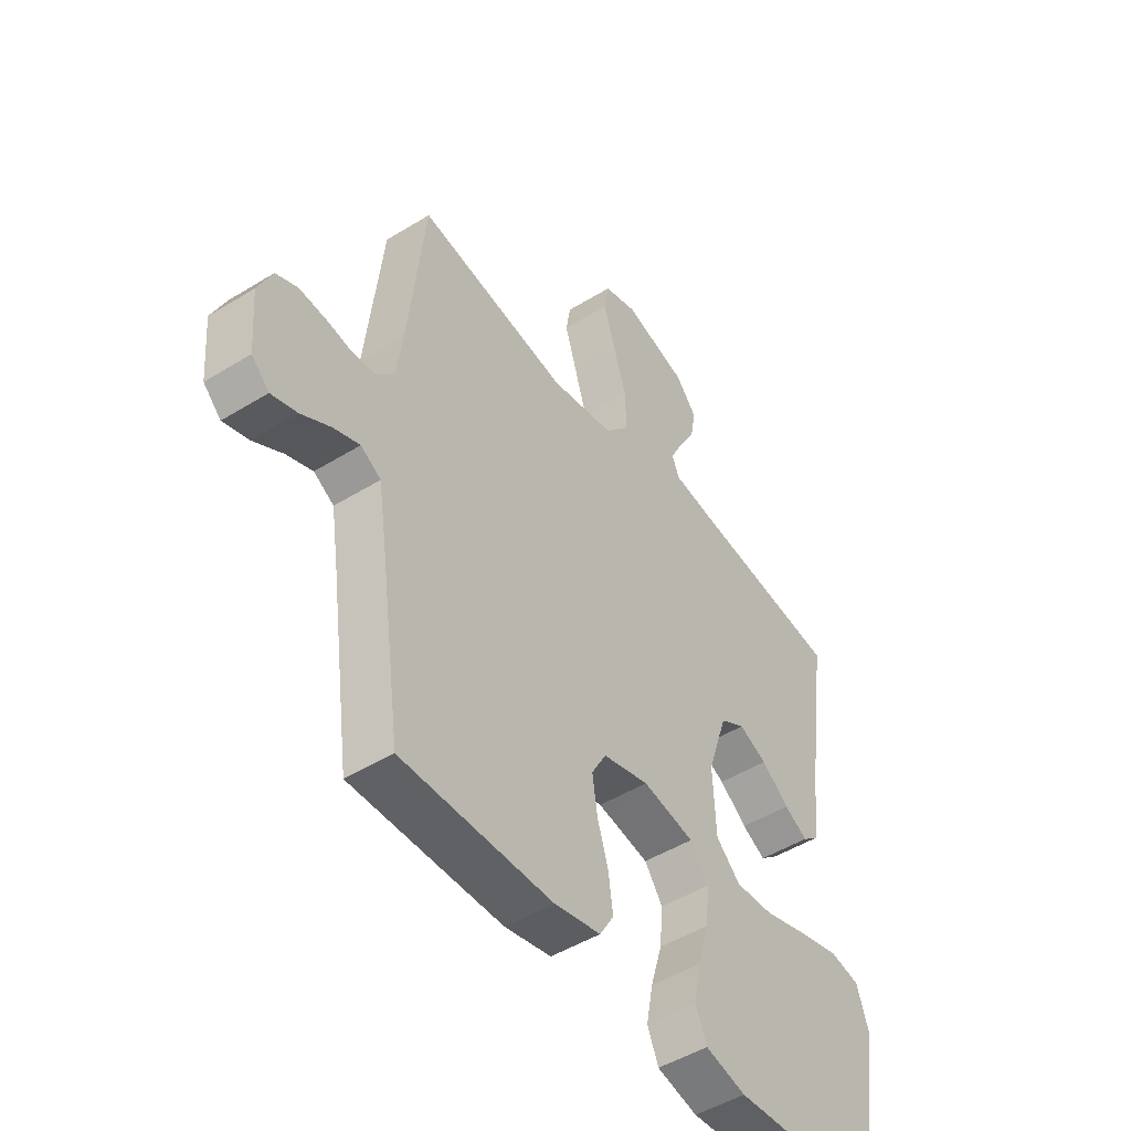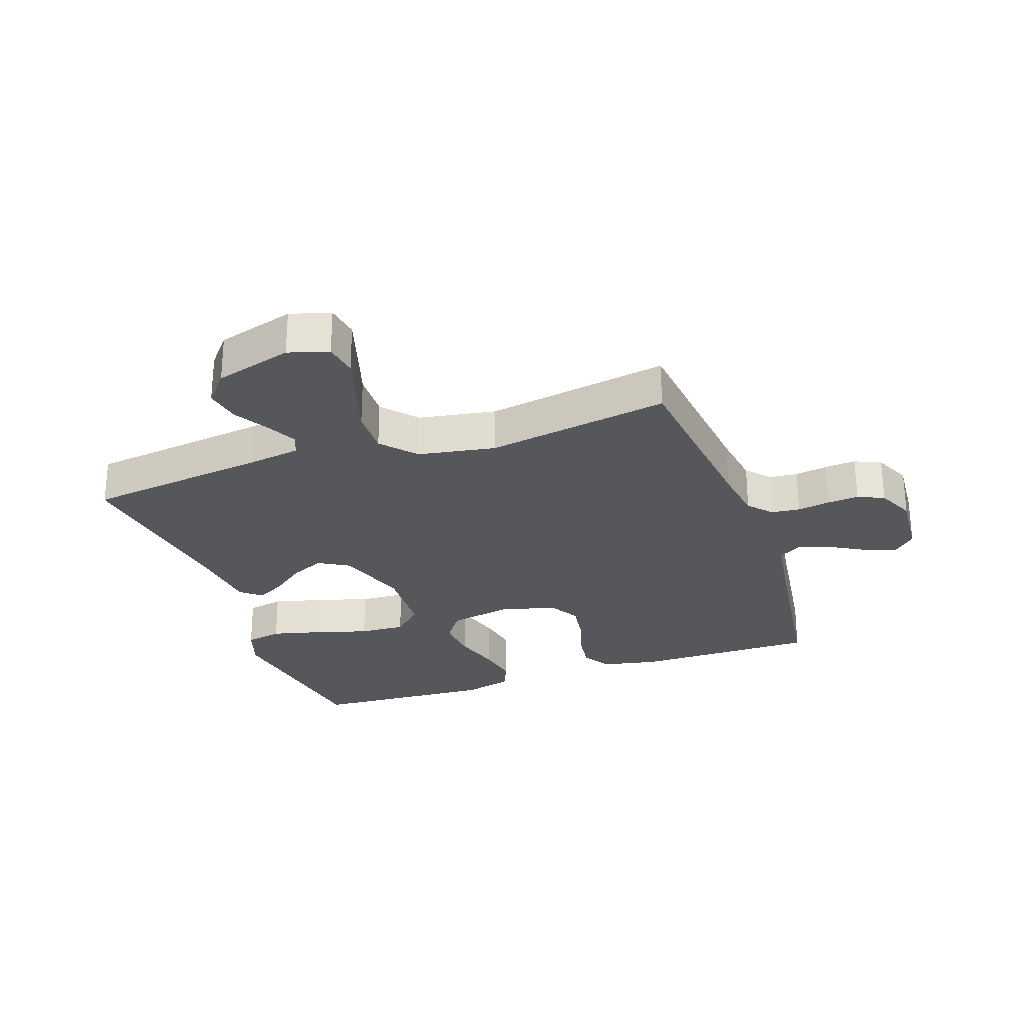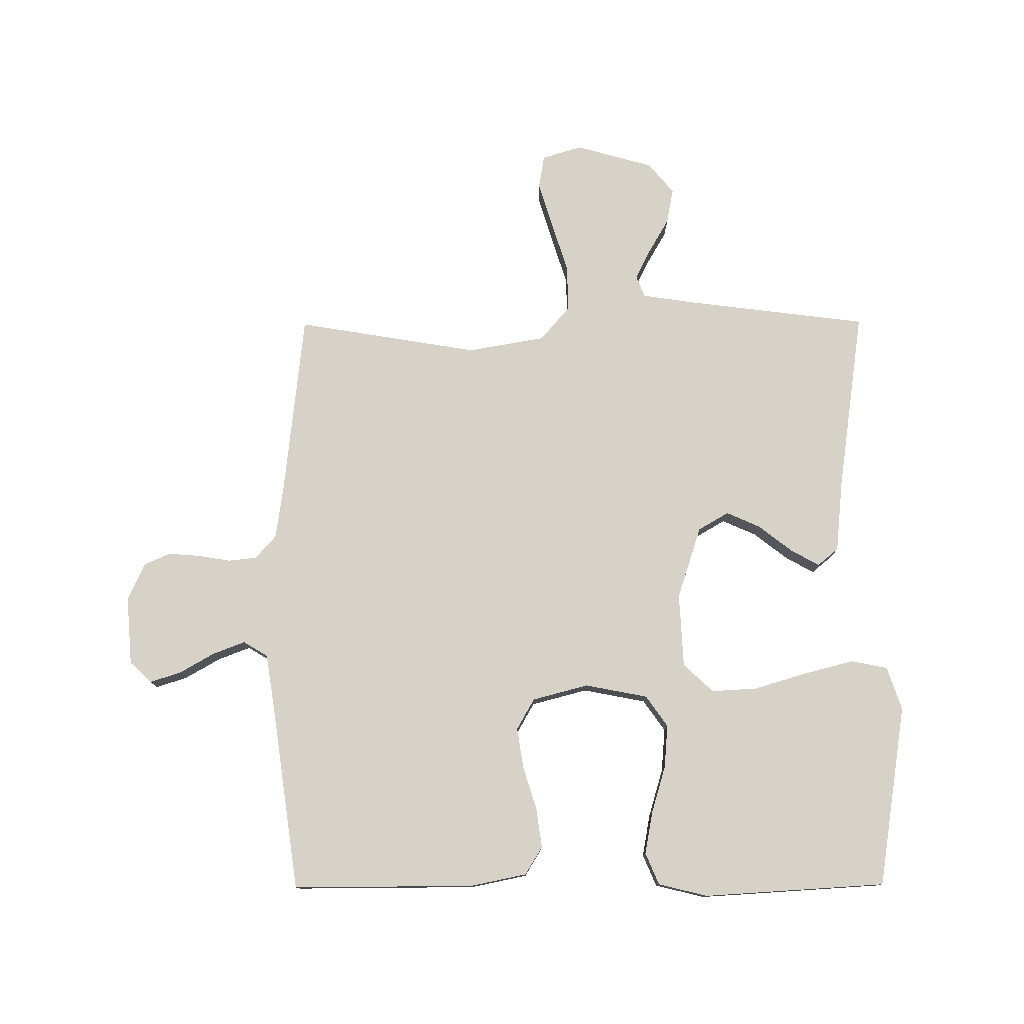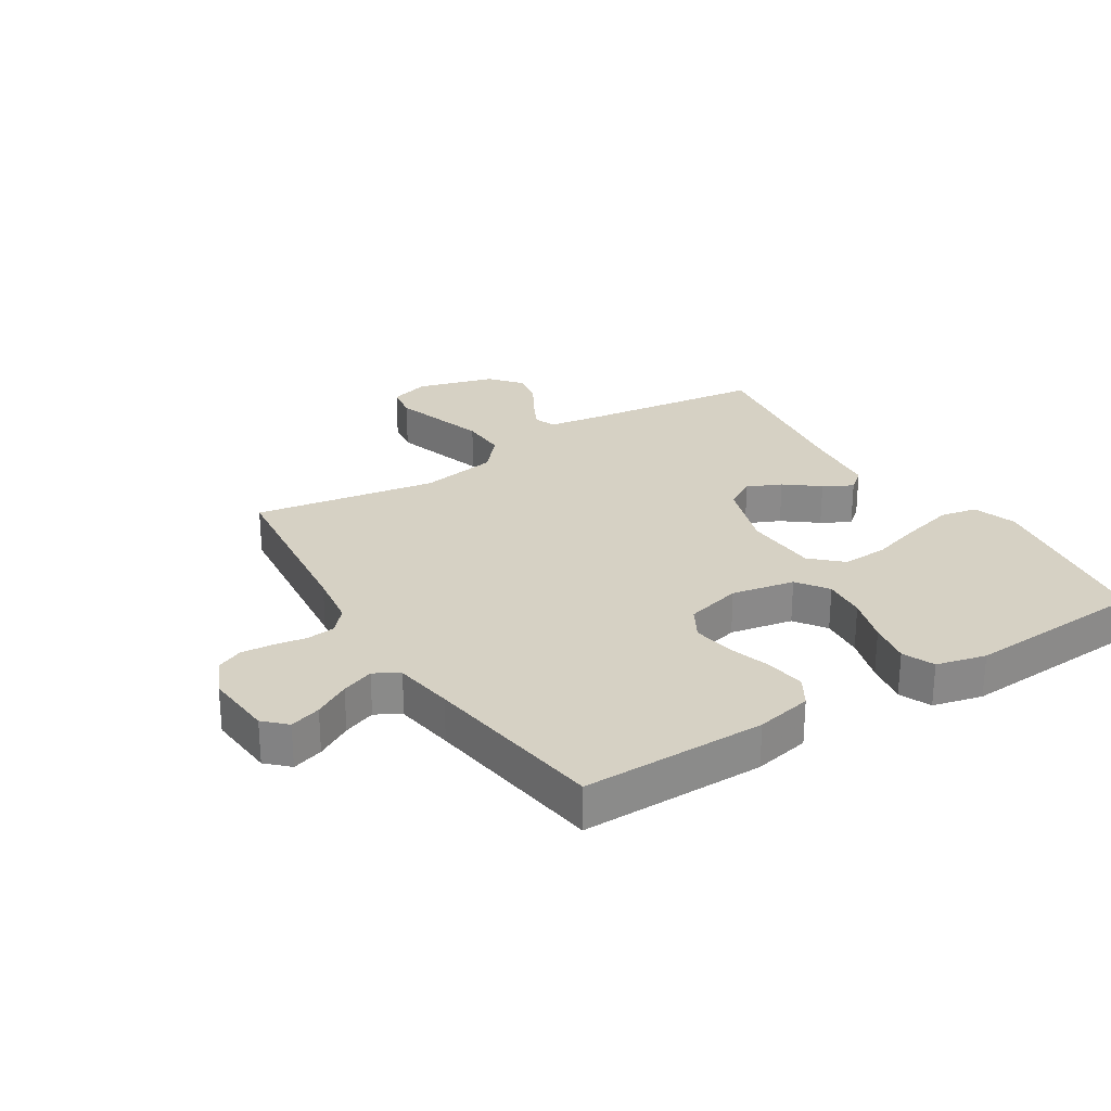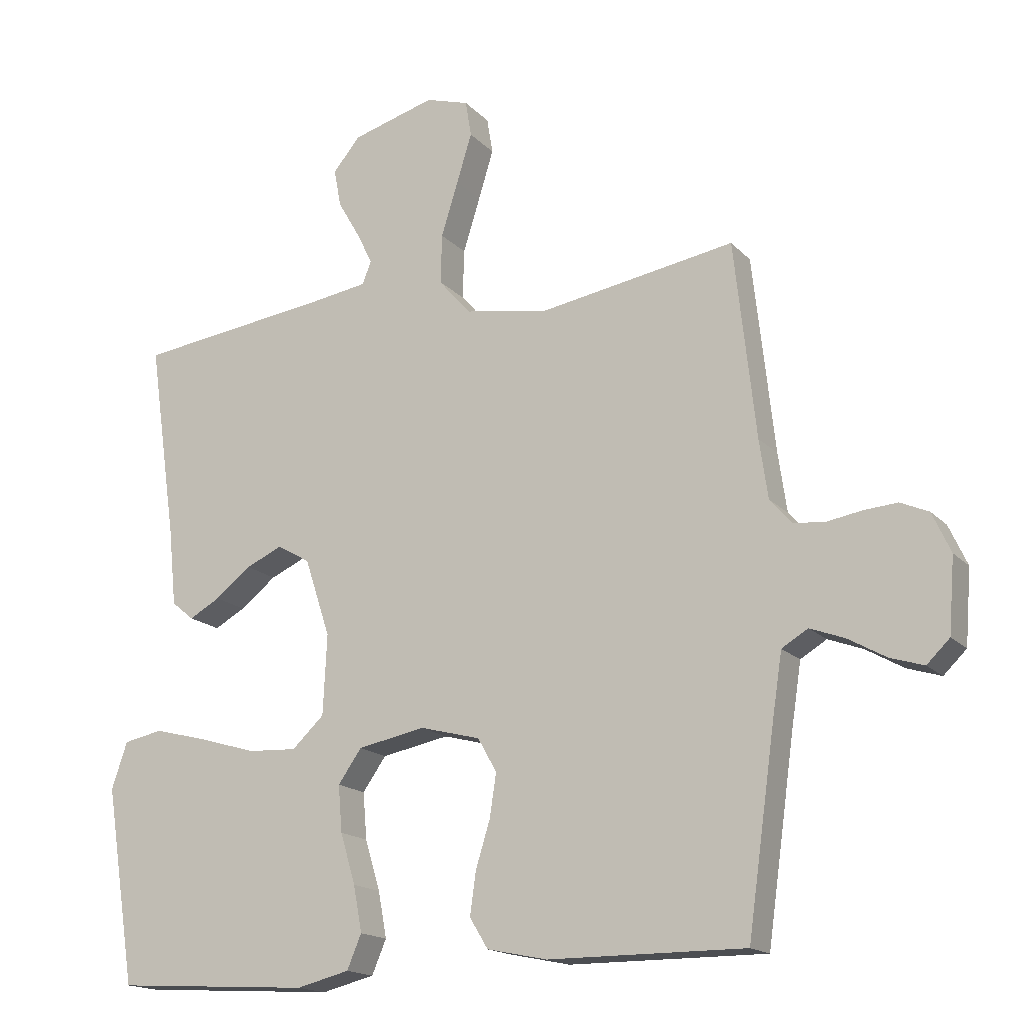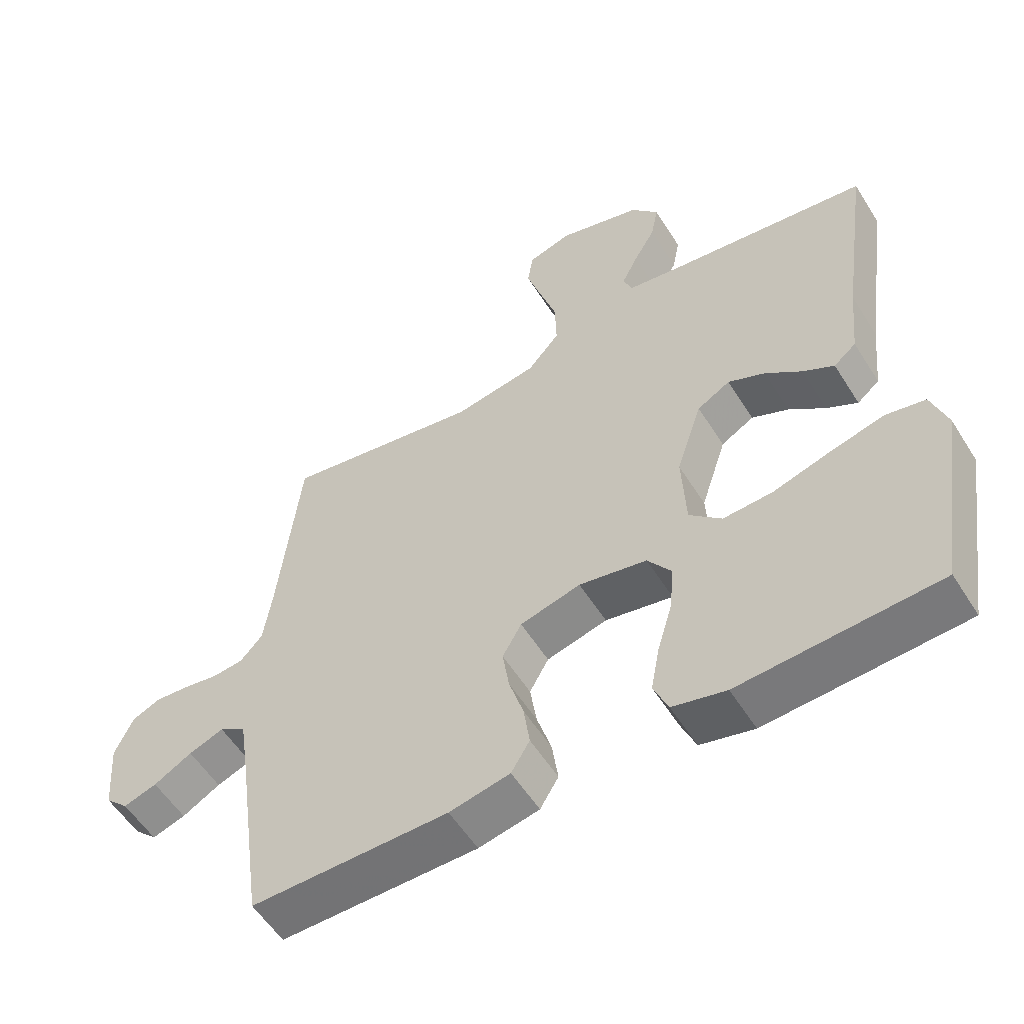
<metadata>
{"format":"obj","ext":"obj","renderer":"f3d","projection":"perspective","resolution":1024,"background":"white","views":[{"elev":-47.8,"azim":124.8,"up":"+Z"},{"elev":-27.3,"azim":19.3,"up":"+Y"},{"elev":78.0,"azim":179.7,"up":"+Y"},{"elev":26.8,"azim":147.8,"up":"+Y"},{"elev":-16.6,"azim":27.7,"up":"+Z"},{"elev":-55.8,"azim":-148.3,"up":"+Z"}]}
</metadata>
<code>
v 0.5 0.07 -0.5
v 0.2 0.07 -0.499
v 0.108 0.07 -0.48
v 0.08 0.07 -0.434
v 0.089 0.07 -0.369
v 0.111 0.07 -0.298
v 0.121 0.07 -0.232
v 0.092 0.07 -0.181
v 0 0.07 -0.157
v -0.103 0.07 -0.177
v -0.139 0.07 -0.228
v -0.133 0.07 -0.299
v -0.11 0.07 -0.376
v -0.097 0.07 -0.446
v -0.119 0.07 -0.498
v -0.2 0.07 -0.518
v -0.5 0.07 -0.5
v -0.547 0.07 -0.2
v -0.523 0.07 -0.129
v -0.463 0.07 -0.117
v -0.381 0.07 -0.138
v -0.294 0.07 -0.164
v -0.219 0.07 -0.168
v -0.17 0.07 -0.122
v -0.164 0.07 0
v -0.203 0.07 0.119
v -0.253 0.07 0.148
v -0.309 0.07 0.123
v -0.364 0.07 0.08
v -0.411 0.07 0.054
v -0.445 0.07 0.082
v -0.457 0.07 0.2
v -0.5 0.07 0.5
v -0.2 0.07 0.538
v -0.114 0.07 0.551
v -0.1 0.07 0.586
v -0.125 0.07 0.636
v -0.158 0.07 0.693
v -0.169 0.07 0.751
v -0.127 0.07 0.801
v 0 0.07 0.837
v 0.066 0.07 0.817
v 0.075 0.07 0.762
v 0.052 0.07 0.687
v 0.026 0.07 0.604
v 0.024 0.07 0.528
v 0.073 0.07 0.472
v 0.2 0.07 0.45
v 0.5 0.07 0.5
v 0.533 0.07 0.2
v 0.546 0.07 0.11
v 0.58 0.07 0.072
v 0.627 0.07 0.067
v 0.68 0.07 0.076
v 0.732 0.07 0.08
v 0.775 0.07 0.061
v 0.803 0.07 0
v 0.794 0.07 -0.113
v 0.759 0.07 -0.147
v 0.708 0.07 -0.131
v 0.65 0.07 -0.098
v 0.597 0.07 -0.078
v 0.557 0.07 -0.102
v 0.542 0.07 -0.2
v 0.5 0 -0.5
v 0.2 0 -0.499
v 0.108 0 -0.48
v 0.08 0 -0.434
v 0.089 0 -0.369
v 0.111 0 -0.298
v 0.121 0 -0.232
v 0.092 0 -0.181
v 0 0 -0.157
v -0.103 0 -0.177
v -0.139 0 -0.228
v -0.133 0 -0.299
v -0.11 0 -0.376
v -0.097 0 -0.446
v -0.119 0 -0.498
v -0.2 0 -0.518
v -0.5 0 -0.5
v -0.547 0 -0.2
v -0.523 0 -0.129
v -0.463 0 -0.117
v -0.381 0 -0.138
v -0.294 0 -0.164
v -0.219 0 -0.168
v -0.17 0 -0.122
v -0.164 0 0
v -0.203 0 0.119
v -0.253 0 0.148
v -0.309 0 0.123
v -0.364 0 0.08
v -0.411 0 0.054
v -0.445 0 0.082
v -0.457 0 0.2
v -0.5 0 0.5
v -0.2 0 0.538
v -0.114 0 0.551
v -0.1 0 0.586
v -0.125 0 0.636
v -0.158 0 0.693
v -0.169 0 0.751
v -0.127 0 0.801
v 0 0 0.837
v 0.066 0 0.817
v 0.075 0 0.762
v 0.052 0 0.687
v 0.026 0 0.604
v 0.024 0 0.528
v 0.073 0 0.472
v 0.2 0 0.45
v 0.5 0 0.5
v 0.533 0 0.2
v 0.546 0 0.11
v 0.58 0 0.072
v 0.627 0 0.067
v 0.68 0 0.076
v 0.732 0 0.08
v 0.775 0 0.061
v 0.803 0 0
v 0.794 0 -0.113
v 0.759 0 -0.147
v 0.708 0 -0.131
v 0.65 0 -0.098
v 0.597 0 -0.078
v 0.557 0 -0.102
v 0.542 0 -0.2
f 59 60 61
f 58 59 61
f 57 58 61
f 56 57 61
f 55 56 61
f 54 55 61
f 53 54 61
f 52 53 61 62
f 51 52 62 63
f 48 49 50
f 51 63 64
f 50 51 64
f 48 50 64
f 47 48 64
f 43 44 45
f 42 43 45
f 41 42 45
f 40 41 45
f 39 40 45
f 38 39 45
f 37 38 45
f 36 37 45 46
f 47 64 1
f 46 47 1
f 36 46 1
f 35 36 1
f 30 31 32
f 29 30 32
f 28 29 32
f 32 33 34
f 28 32 34
f 27 28 34
f 20 21 22
f 19 20 22
f 18 19 22
f 17 18 22
f 16 17 22
f 15 16 22
f 14 15 22
f 13 14 22
f 12 13 22
f 11 12 22 23
f 10 11 23 24
f 4 5 6
f 3 4 6
f 2 3 6
f 1 2 6
f 1 6 7
f 35 1 7 8
f 26 27 34 35
f 35 8 9
f 26 35 9
f 25 26 9
f 9 10 24 25
f 125 124 123
f 125 123 122
f 125 122 121
f 125 121 120
f 125 120 119
f 125 119 118
f 125 118 117
f 126 125 117 116
f 127 126 116 115
f 114 113 112
f 128 127 115
f 128 115 114
f 128 114 112
f 128 112 111
f 109 108 107
f 109 107 106
f 109 106 105
f 109 105 104
f 109 104 103
f 109 103 102
f 109 102 101
f 110 109 101 100
f 65 128 111
f 65 111 110
f 65 110 100
f 65 100 99
f 96 95 94
f 96 94 93
f 96 93 92
f 98 97 96
f 98 96 92
f 98 92 91
f 86 85 84
f 86 84 83
f 86 83 82
f 86 82 81
f 86 81 80
f 86 80 79
f 86 79 78
f 86 78 77
f 86 77 76
f 87 86 76 75
f 88 87 75 74
f 70 69 68
f 70 68 67
f 70 67 66
f 70 66 65
f 71 70 65
f 72 71 65 99
f 99 98 91 90
f 73 72 99
f 73 99 90
f 73 90 89
f 89 88 74 73
f 1 65 66 2
f 2 66 67 3
f 3 67 68 4
f 4 68 69 5
f 5 69 70 6
f 6 70 71 7
f 7 71 72 8
f 8 72 73 9
f 9 73 74 10
f 10 74 75 11
f 11 75 76 12
f 12 76 77 13
f 13 77 78 14
f 14 78 79 15
f 15 79 80 16
f 16 80 81 17
f 17 81 82 18
f 18 82 83 19
f 19 83 84 20
f 20 84 85 21
f 21 85 86 22
f 22 86 87 23
f 23 87 88 24
f 24 88 89 25
f 25 89 90 26
f 26 90 91 27
f 27 91 92 28
f 28 92 93 29
f 29 93 94 30
f 30 94 95 31
f 31 95 96 32
f 32 96 97 33
f 33 97 98 34
f 34 98 99 35
f 35 99 100 36
f 36 100 101 37
f 37 101 102 38
f 38 102 103 39
f 39 103 104 40
f 40 104 105 41
f 41 105 106 42
f 42 106 107 43
f 43 107 108 44
f 44 108 109 45
f 45 109 110 46
f 46 110 111 47
f 47 111 112 48
f 48 112 113 49
f 49 113 114 50
f 50 114 115 51
f 51 115 116 52
f 52 116 117 53
f 53 117 118 54
f 54 118 119 55
f 55 119 120 56
f 56 120 121 57
f 57 121 122 58
f 58 122 123 59
f 59 123 124 60
f 60 124 125 61
f 61 125 126 62
f 62 126 127 63
f 63 127 128 64
f 64 128 65 1

</code>
